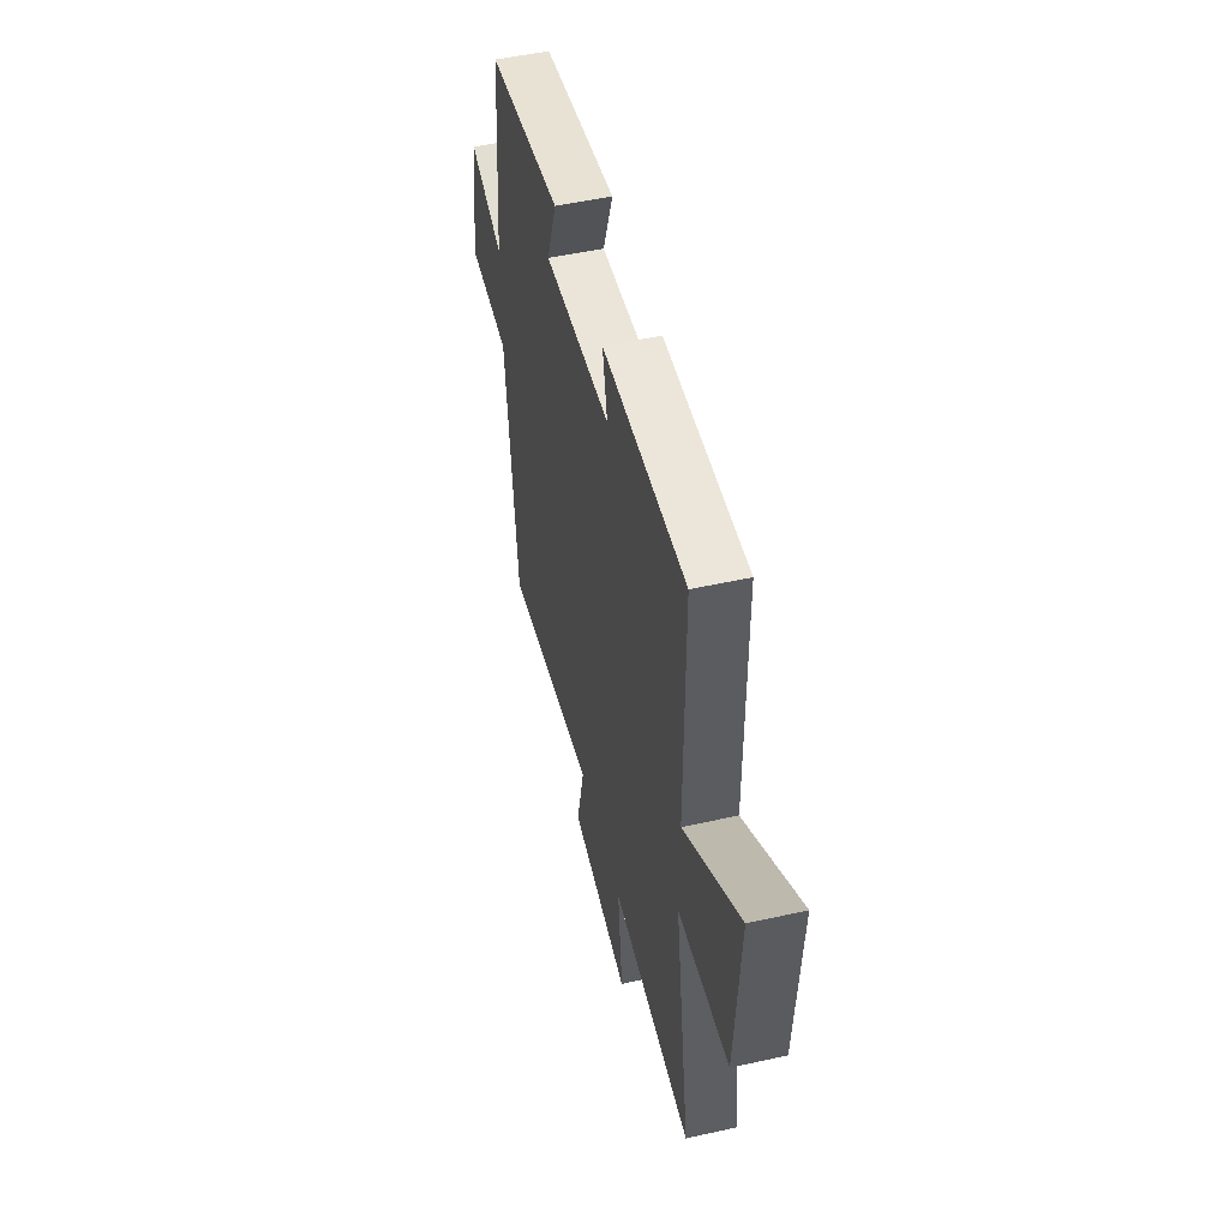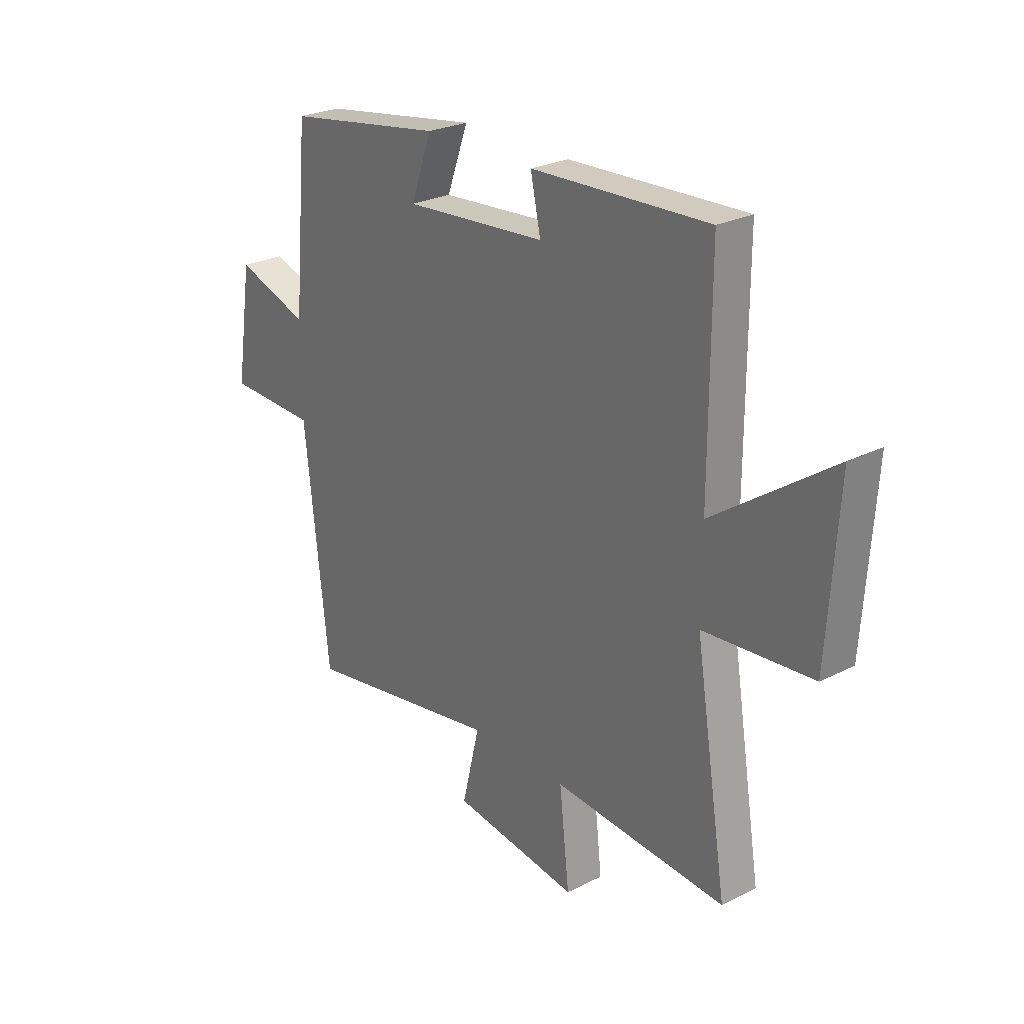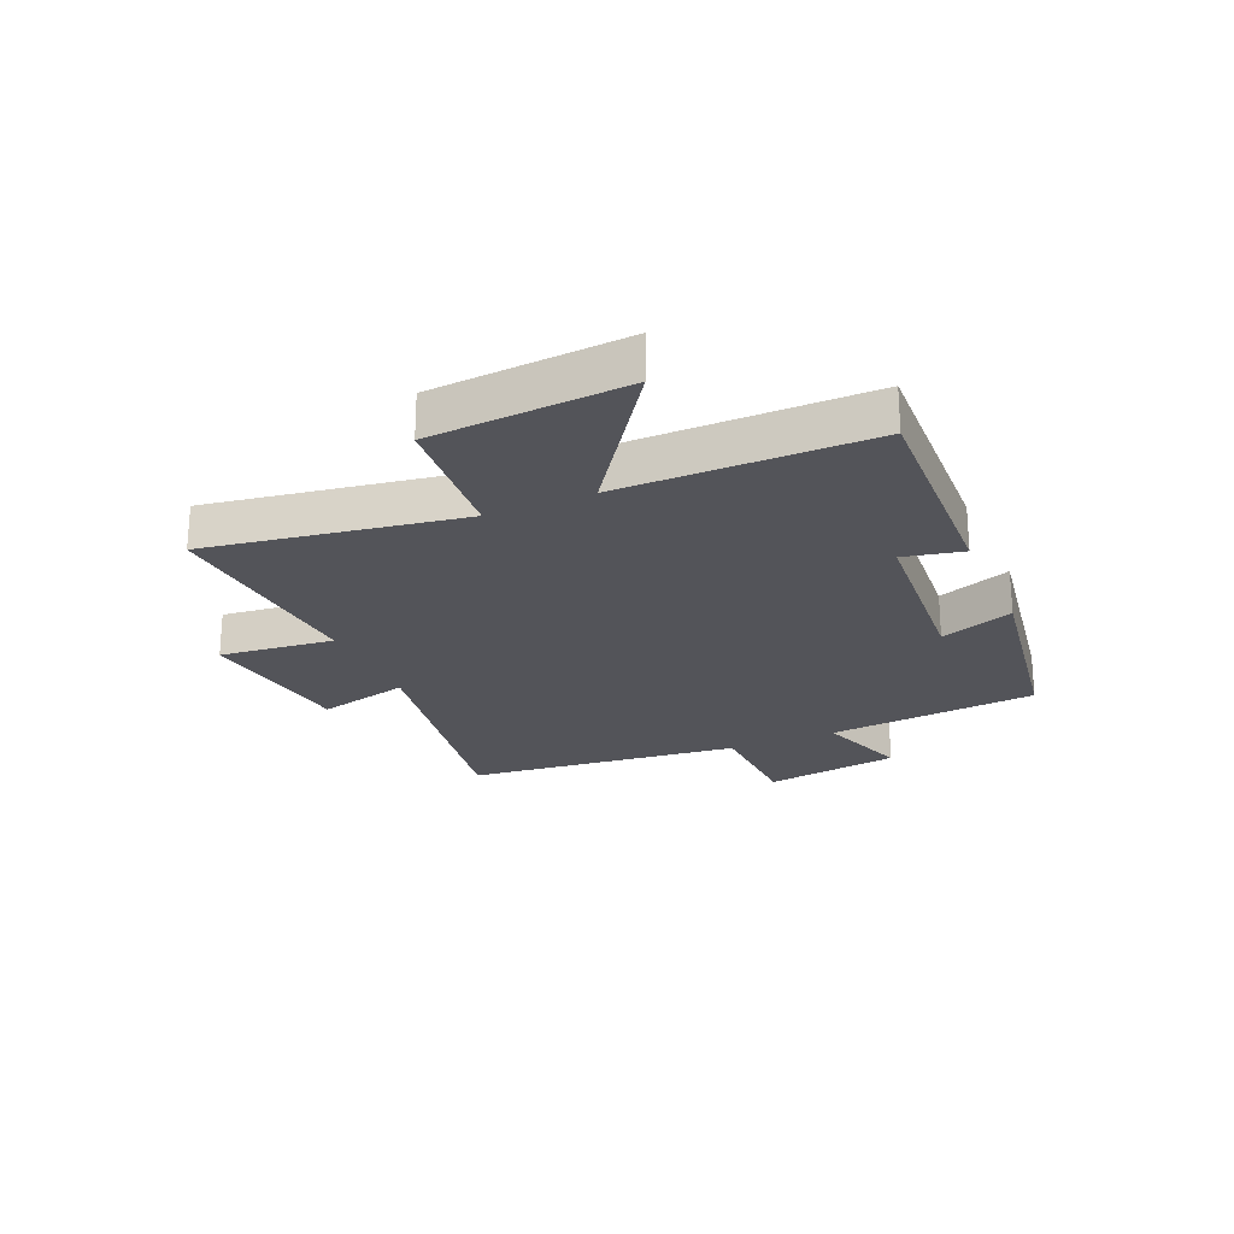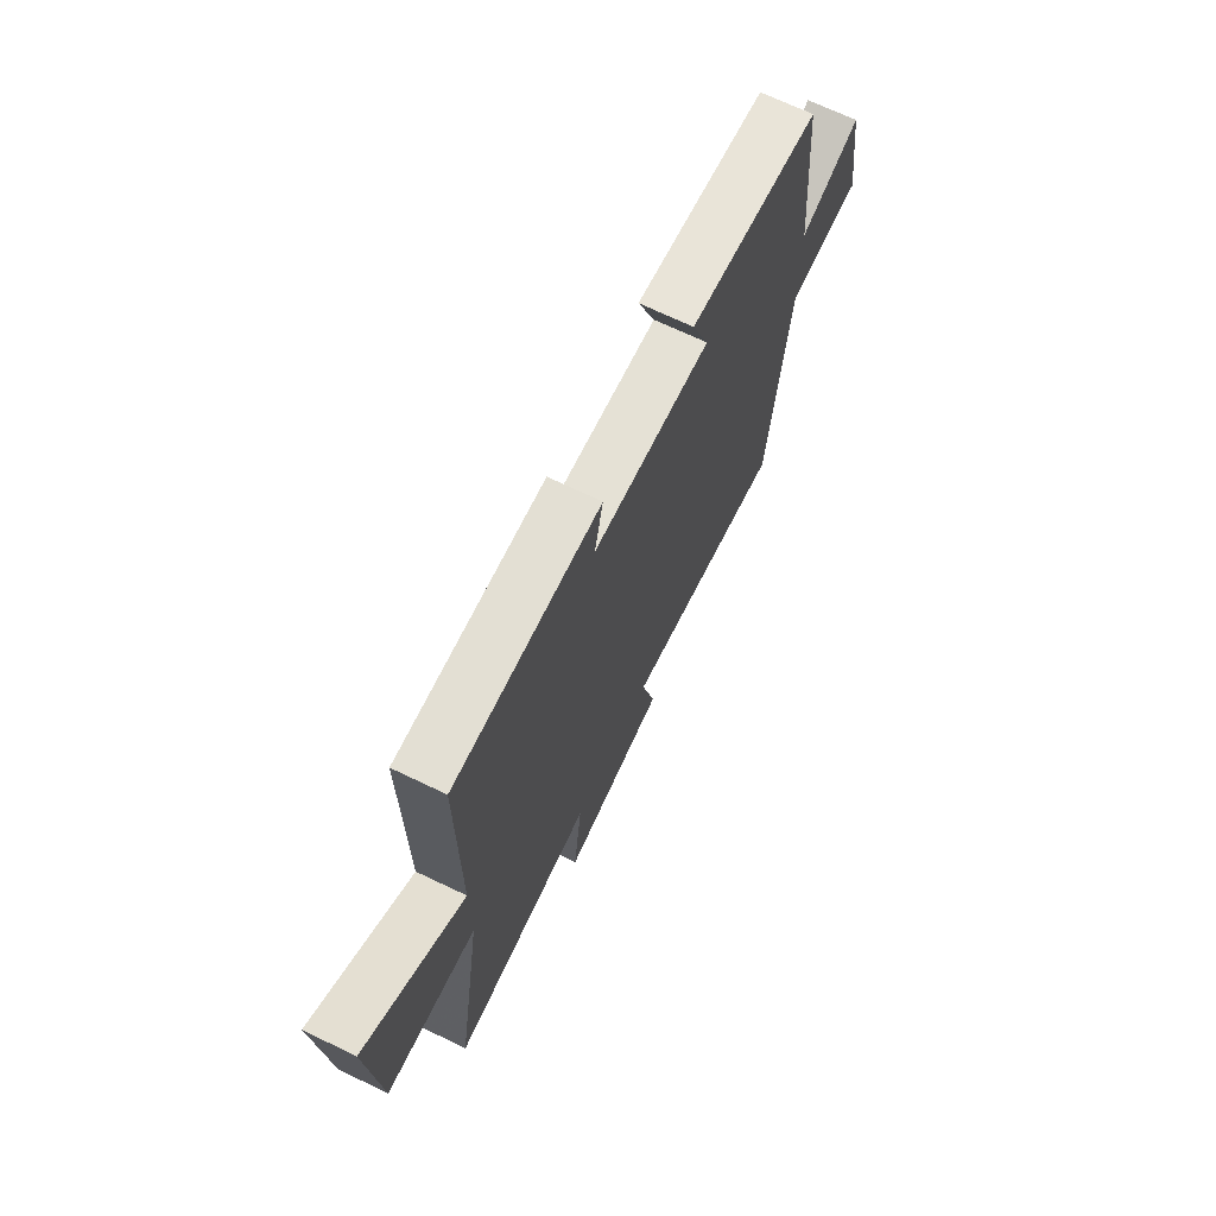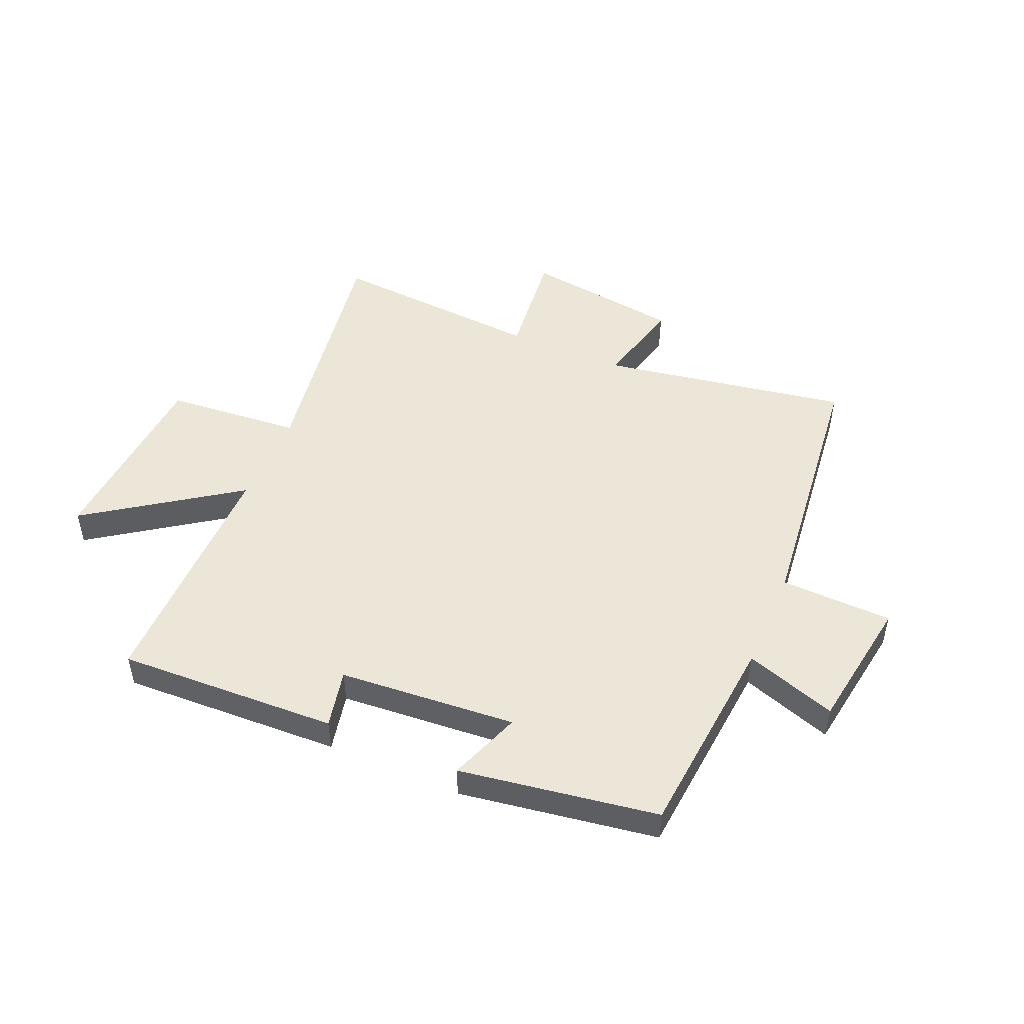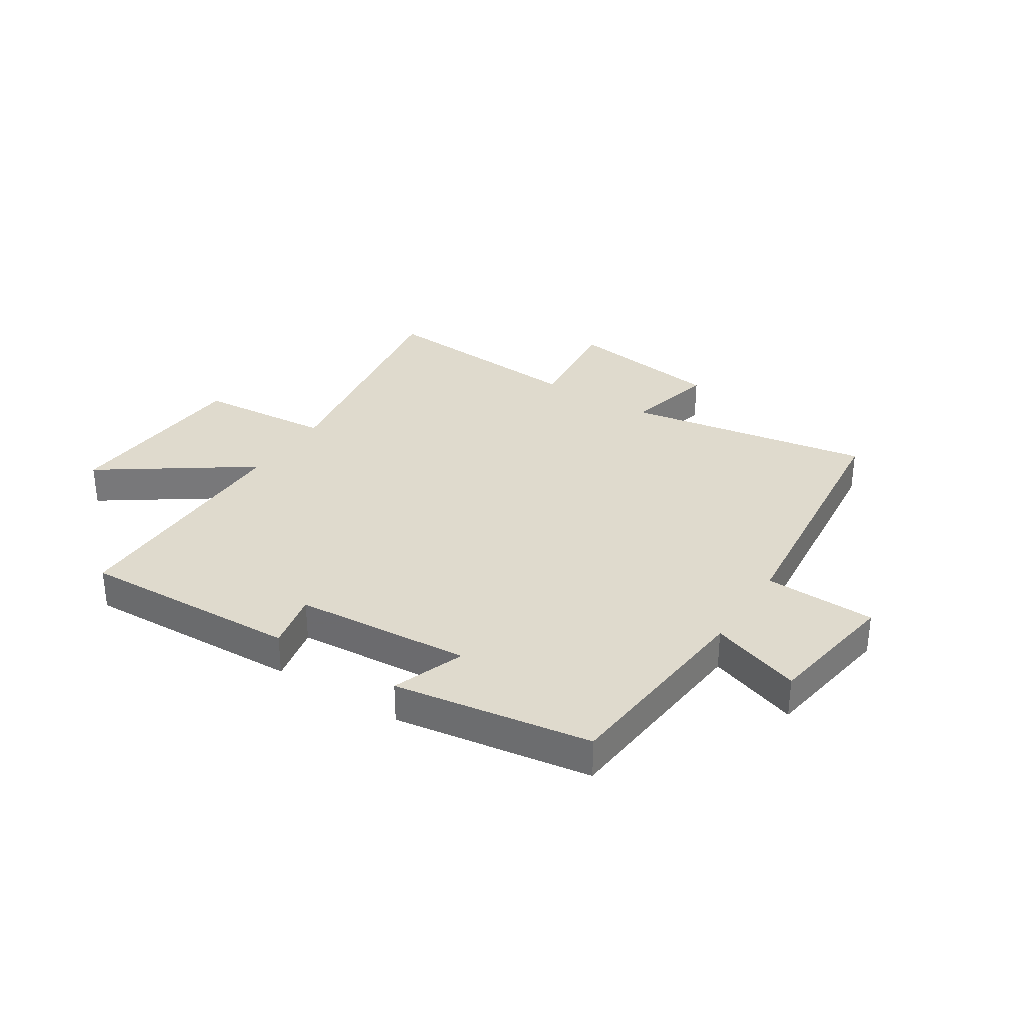
<metadata>
{"format":"obj","ext":"obj","renderer":"f3d","projection":"perspective","resolution":1024,"background":"white","views":[{"elev":50.6,"azim":-103.7,"up":"+Z"},{"elev":25.8,"azim":-129.0,"up":"+Z"},{"elev":-23.7,"azim":-66.4,"up":"+Y"},{"elev":69.6,"azim":-64.4,"up":"+Z"},{"elev":48.9,"azim":23.3,"up":"+Y"},{"elev":32.6,"azim":32.9,"up":"+Y"}]}
</metadata>
<code>
v 0.448 0.07 -0.574
v 0.017 0.07 -0.5
v 0.055 0.07 -0.658
v -0.219 0.07 -0.696
v -0.197 0.07 -0.5
v -0.571 0.07 -0.527
v -0.5 0.07 -0.09
v -0.735 0.07 -0.07
v -0.757 0.07 0.266
v -0.5 0.07 0.086
v -0.5 0.07 0.516
v -0.117 0.07 0.5
v -0.139 0.07 0.398
v 0.169 0.07 0.374
v 0.123 0.07 0.5
v 0.467 0.07 0.446
v 0.5 0.07 0.084
v 0.659 0.07 0.138
v 0.695 0.07 -0.096
v 0.5 0.07 -0.102
v 0.448 0 -0.574
v 0.017 0 -0.5
v 0.055 0 -0.658
v -0.219 0 -0.696
v -0.197 0 -0.5
v -0.571 0 -0.527
v -0.5 0 -0.09
v -0.735 0 -0.07
v -0.757 0 0.266
v -0.5 0 0.086
v -0.5 0 0.516
v -0.117 0 0.5
v -0.139 0 0.398
v 0.169 0 0.374
v 0.123 0 0.5
v 0.467 0 0.446
v 0.5 0 0.084
v 0.659 0 0.138
v 0.695 0 -0.096
v 0.5 0 -0.102
f 17 18 19 20
f 16 17 20
f 15 16 20
f 14 15 20
f 20 1 2
f 14 20 2
f 13 14 2
f 10 11 12 13
f 10 13 2
f 7 8 9 10
f 7 10 2 3
f 5 6 7
f 5 7 3
f 3 4 5
f 40 39 38 37
f 40 37 36
f 40 36 35
f 40 35 34
f 22 21 40
f 22 40 34
f 22 34 33
f 33 32 31 30
f 22 33 30
f 30 29 28 27
f 23 22 30 27
f 27 26 25
f 23 27 25
f 25 24 23
f 1 21 22 2
f 2 22 23 3
f 3 23 24 4
f 4 24 25 5
f 5 25 26 6
f 6 26 27 7
f 7 27 28 8
f 8 28 29 9
f 9 29 30 10
f 10 30 31 11
f 11 31 32 12
f 12 32 33 13
f 13 33 34 14
f 14 34 35 15
f 15 35 36 16
f 16 36 37 17
f 17 37 38 18
f 18 38 39 19
f 19 39 40 20
f 20 40 21 1

</code>
